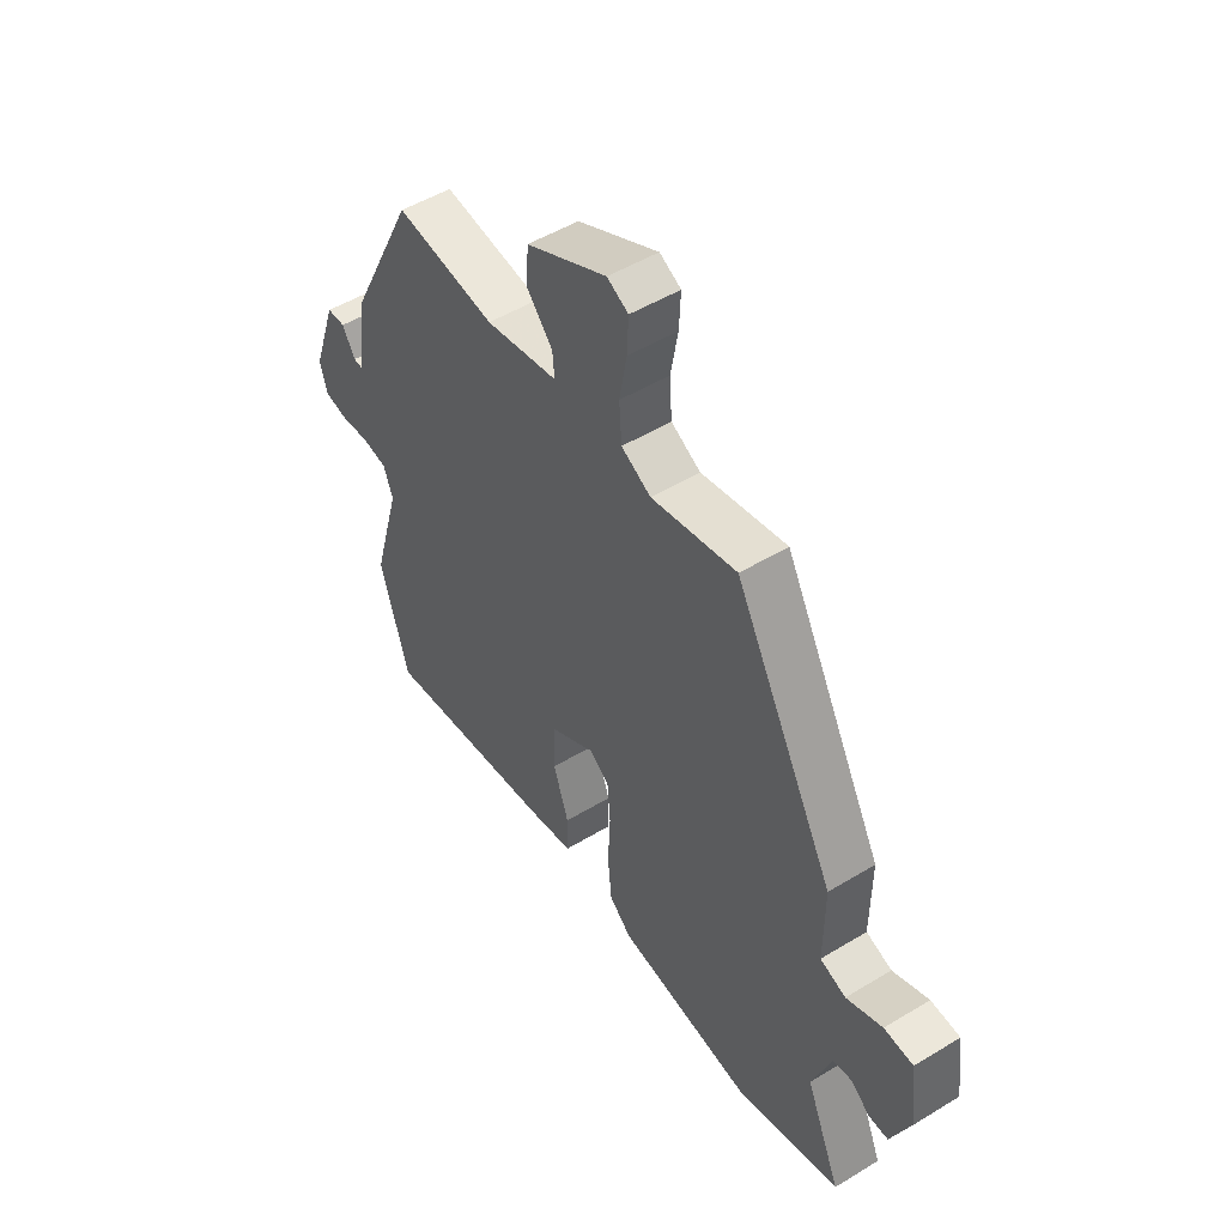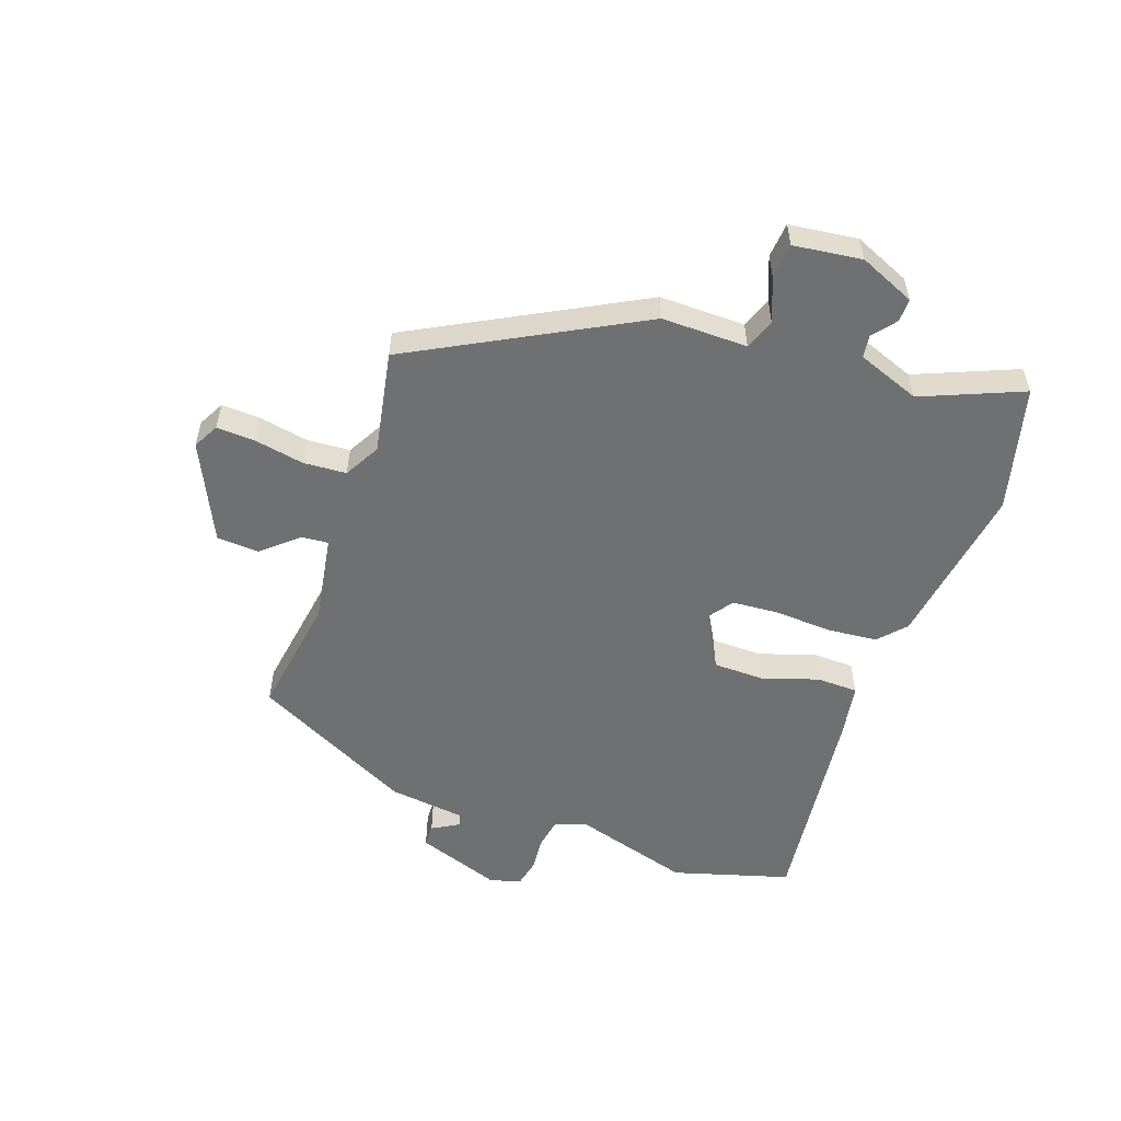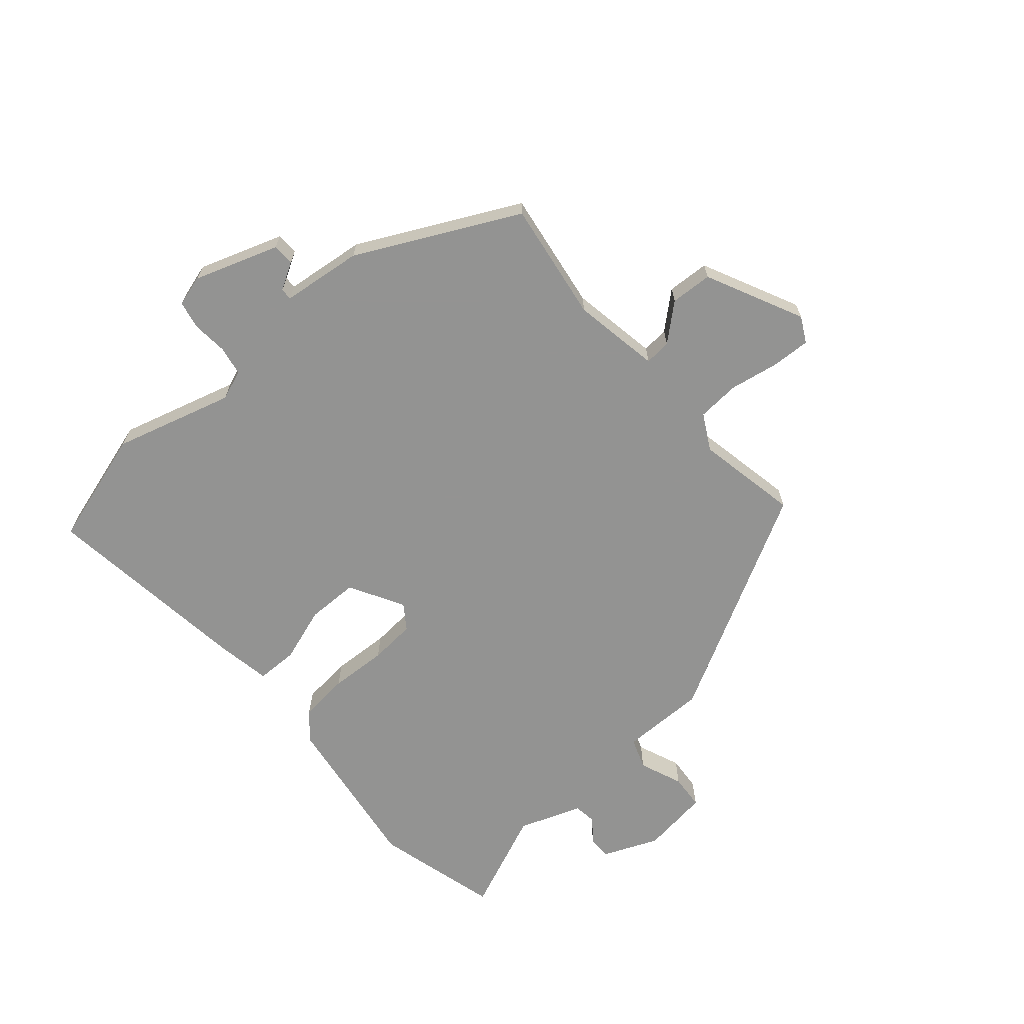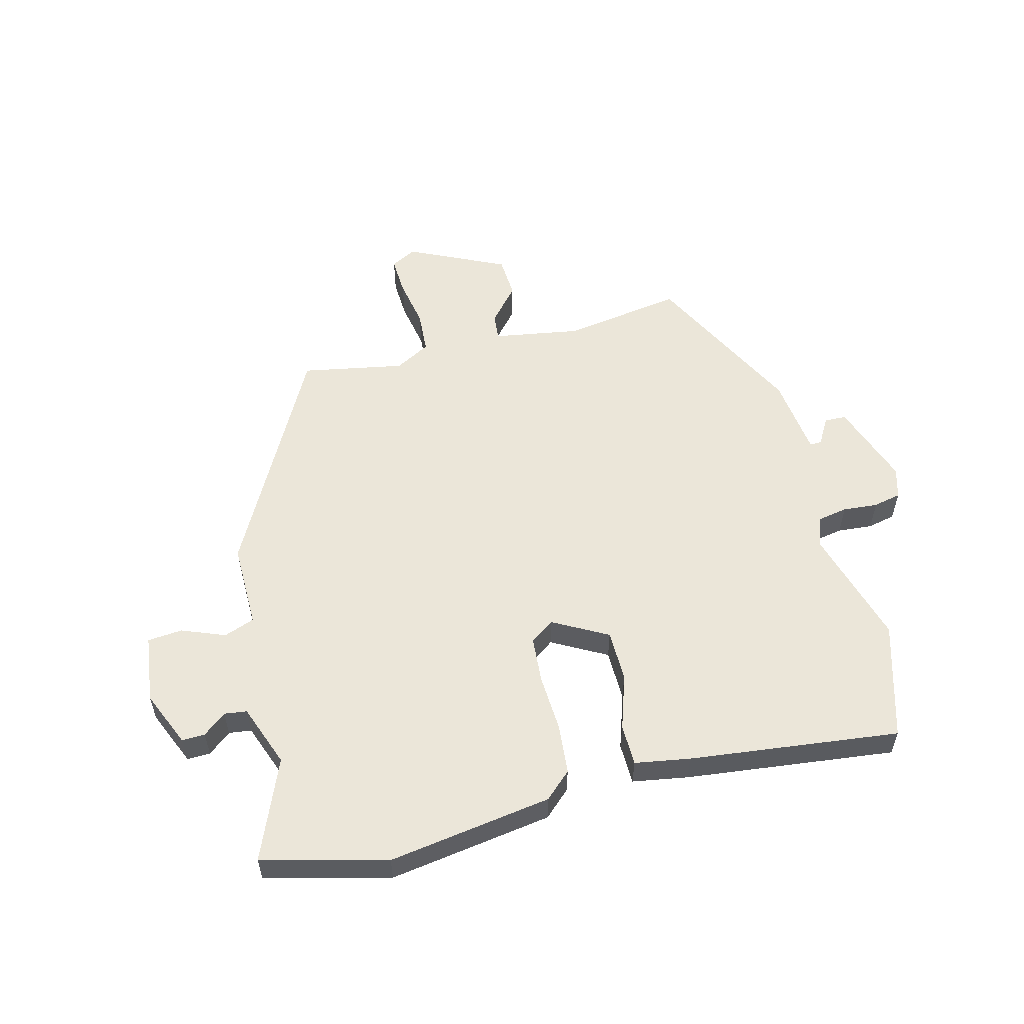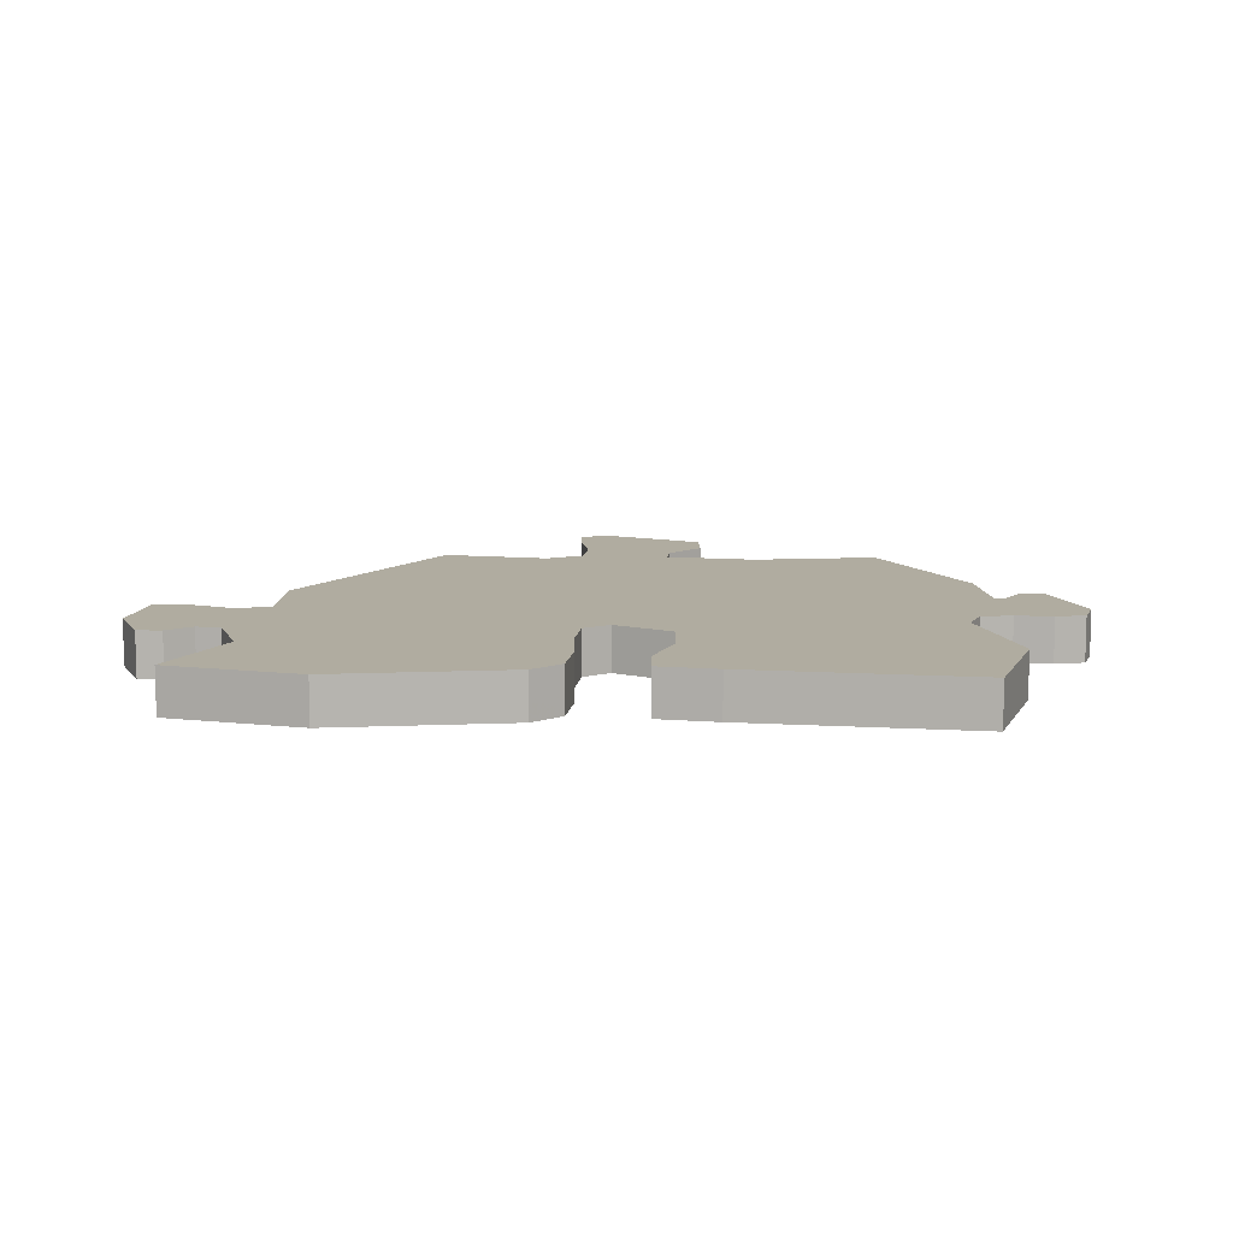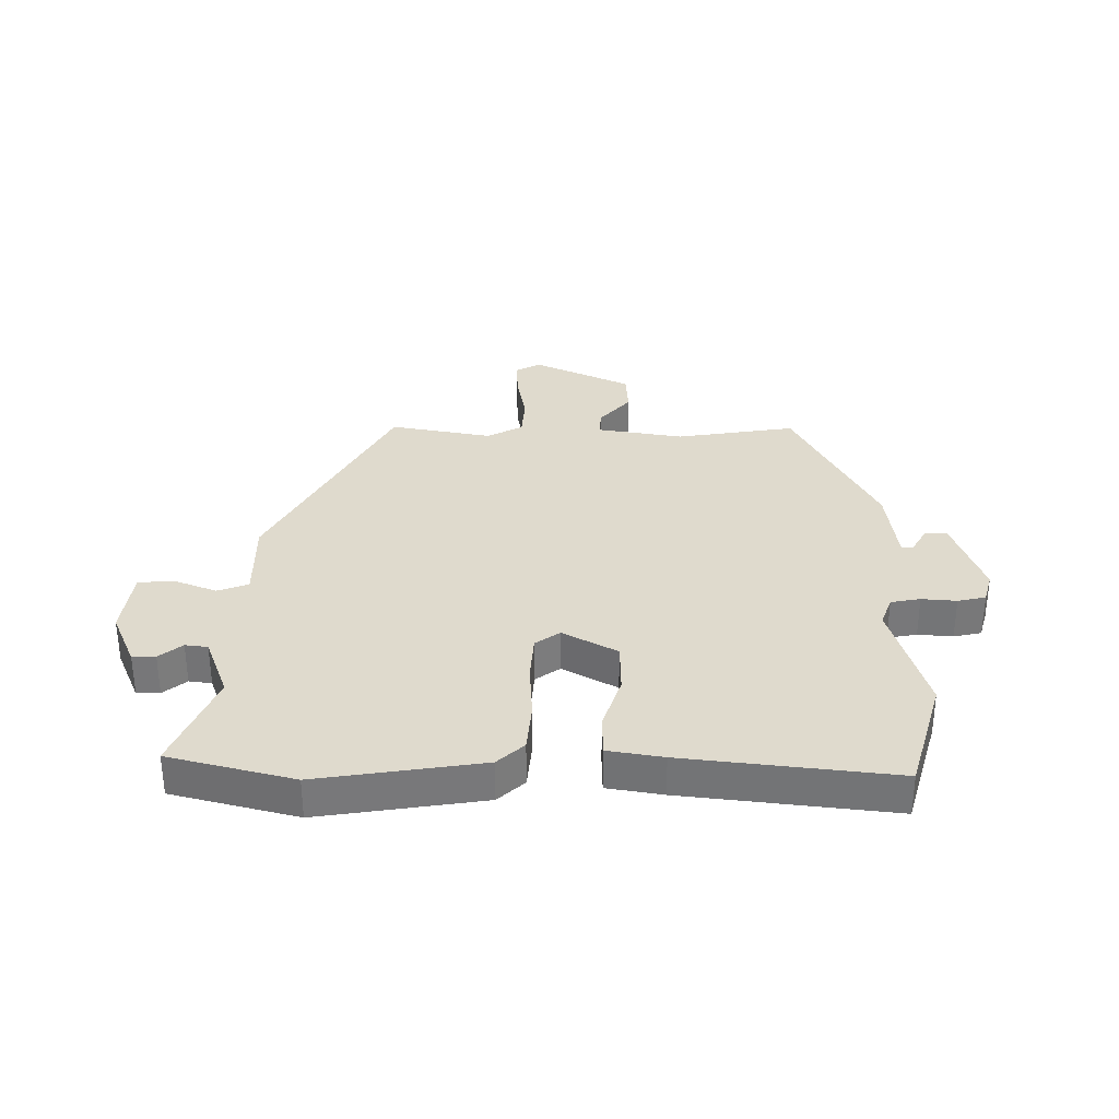
<metadata>
{"format":"obj","ext":"obj","renderer":"f3d","projection":"perspective","resolution":1024,"background":"white","views":[{"elev":50.0,"azim":56.2,"up":"+Z"},{"elev":-54.9,"azim":70.4,"up":"+Y"},{"elev":-66.7,"azim":-49.0,"up":"+Y"},{"elev":55.9,"azim":165.4,"up":"+Y"},{"elev":10.0,"azim":-178.0,"up":"+Y"},{"elev":32.9,"azim":-179.9,"up":"+Y"}]}
</metadata>
<code>
v 0.599 0.07 -0.474
v 0.389 0.07 -0.529
v 0.112 0.07 -0.488
v 0.067 0.07 -0.447
v 0.059 0.07 -0.363
v 0.064 0.07 -0.266
v 0.058 0.07 -0.188
v 0.017 0.07 -0.159
v -0.075 0.07 -0.21
v -0.076 0.07 -0.297
v -0.045 0.07 -0.39
v -0.046 0.07 -0.46
v -0.139 0.07 -0.476
v -0.494 0.07 -0.519
v -0.552 0.07 -0.323
v -0.495 0.07 -0.123
v -0.514 0.07 -0.072
v -0.564 0.07 -0.063
v -0.623 0.07 -0.068
v -0.67 0.07 -0.058
v -0.685 0.07 -0.006
v -0.636 0.07 0.136
v -0.599 0.07 0.137
v -0.573 0.07 0.092
v -0.553 0.07 0.091
v -0.537 0.07 0.227
v -0.402 0.07 0.496
v -0.2 0.07 0.465
v -0.053 0.07 0.49
v -0.057 0.07 0.535
v -0.109 0.07 0.595
v -0.105 0.07 0.666
v 0.059 0.07 0.744
v 0.102 0.07 0.721
v 0.099 0.07 0.655
v 0.084 0.07 0.572
v 0.089 0.07 0.5
v 0.149 0.07 0.467
v 0.322 0.07 0.5
v 0.525 0.07 0.122
v 0.524 0.07 -0.022
v 0.576 0.07 -0.041
v 0.649 0.07 -0.012
v 0.708 0.07 -0.017
v 0.723 0.07 -0.132
v 0.683 0.07 -0.226
v 0.644 0.07 -0.225
v 0.605 0.07 -0.194
v 0.567 0.07 -0.199
v 0.528 0.07 -0.305
v 0.599 0 -0.474
v 0.389 0 -0.529
v 0.112 0 -0.488
v 0.067 0 -0.447
v 0.059 0 -0.363
v 0.064 0 -0.266
v 0.058 0 -0.188
v 0.017 0 -0.159
v -0.075 0 -0.21
v -0.076 0 -0.297
v -0.045 0 -0.39
v -0.046 0 -0.46
v -0.139 0 -0.476
v -0.494 0 -0.519
v -0.552 0 -0.323
v -0.495 0 -0.123
v -0.514 0 -0.072
v -0.564 0 -0.063
v -0.623 0 -0.068
v -0.67 0 -0.058
v -0.685 0 -0.006
v -0.636 0 0.136
v -0.599 0 0.137
v -0.573 0 0.092
v -0.553 0 0.091
v -0.537 0 0.227
v -0.402 0 0.496
v -0.2 0 0.465
v -0.053 0 0.49
v -0.057 0 0.535
v -0.109 0 0.595
v -0.105 0 0.666
v 0.059 0 0.744
v 0.102 0 0.721
v 0.099 0 0.655
v 0.084 0 0.572
v 0.089 0 0.5
v 0.149 0 0.467
v 0.322 0 0.5
v 0.525 0 0.122
v 0.524 0 -0.022
v 0.576 0 -0.041
v 0.649 0 -0.012
v 0.708 0 -0.017
v 0.723 0 -0.132
v 0.683 0 -0.226
v 0.644 0 -0.225
v 0.605 0 -0.194
v 0.567 0 -0.199
v 0.528 0 -0.305
f 46 47 48
f 45 46 48
f 44 45 48
f 43 44 48
f 42 43 48
f 41 42 48 49
f 38 39 40 41
f 41 49 50
f 38 41 50
f 37 38 50
f 34 35 36
f 33 34 36
f 32 33 36
f 31 32 36
f 30 31 36
f 29 30 36 37
f 50 1 2
f 37 50 2
f 29 37 2
f 28 29 2
f 25 26 27 28
f 22 23 24
f 21 22 24
f 20 21 24
f 19 20 24
f 18 19 24
f 17 18 24 25
f 16 17 25 28
f 14 15 16
f 13 14 16
f 12 13 16
f 11 12 16
f 10 11 16
f 9 10 16 28
f 4 5 6
f 3 4 6
f 2 3 6
f 2 6 7
f 28 2 7
f 8 9 28
f 7 8 28
f 98 97 96
f 98 96 95
f 98 95 94
f 98 94 93
f 98 93 92
f 99 98 92 91
f 91 90 89 88
f 100 99 91
f 100 91 88
f 100 88 87
f 86 85 84
f 86 84 83
f 86 83 82
f 86 82 81
f 86 81 80
f 87 86 80 79
f 52 51 100
f 52 100 87
f 52 87 79
f 52 79 78
f 78 77 76 75
f 74 73 72
f 74 72 71
f 74 71 70
f 74 70 69
f 74 69 68
f 75 74 68 67
f 78 75 67 66
f 66 65 64
f 66 64 63
f 66 63 62
f 66 62 61
f 66 61 60
f 78 66 60 59
f 56 55 54
f 56 54 53
f 56 53 52
f 57 56 52
f 57 52 78
f 78 59 58
f 78 58 57
f 1 51 52 2
f 2 52 53 3
f 3 53 54 4
f 4 54 55 5
f 5 55 56 6
f 6 56 57 7
f 7 57 58 8
f 8 58 59 9
f 9 59 60 10
f 10 60 61 11
f 11 61 62 12
f 12 62 63 13
f 13 63 64 14
f 14 64 65 15
f 15 65 66 16
f 16 66 67 17
f 17 67 68 18
f 18 68 69 19
f 19 69 70 20
f 20 70 71 21
f 21 71 72 22
f 22 72 73 23
f 23 73 74 24
f 24 74 75 25
f 25 75 76 26
f 26 76 77 27
f 27 77 78 28
f 28 78 79 29
f 29 79 80 30
f 30 80 81 31
f 31 81 82 32
f 32 82 83 33
f 33 83 84 34
f 34 84 85 35
f 35 85 86 36
f 36 86 87 37
f 37 87 88 38
f 38 88 89 39
f 39 89 90 40
f 40 90 91 41
f 41 91 92 42
f 42 92 93 43
f 43 93 94 44
f 44 94 95 45
f 45 95 96 46
f 46 96 97 47
f 47 97 98 48
f 48 98 99 49
f 49 99 100 50
f 50 100 51 1

</code>
